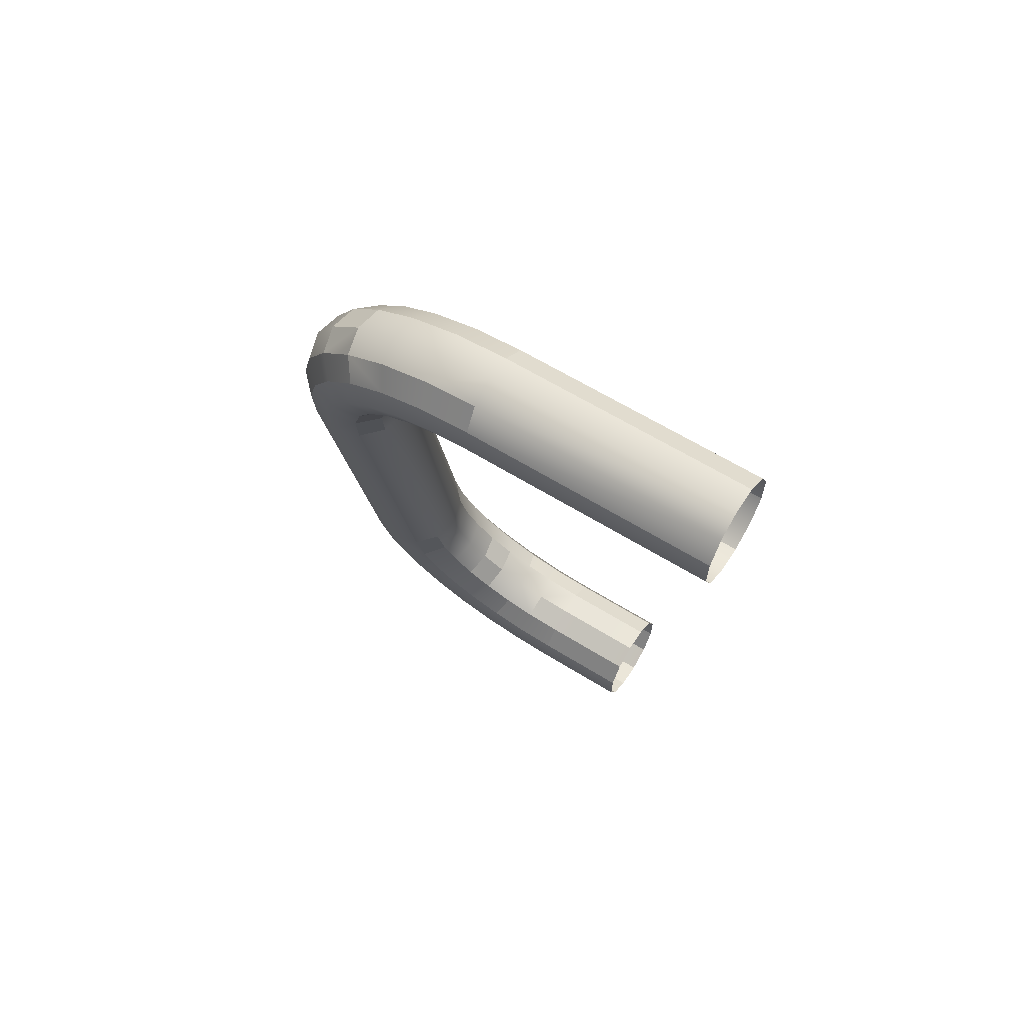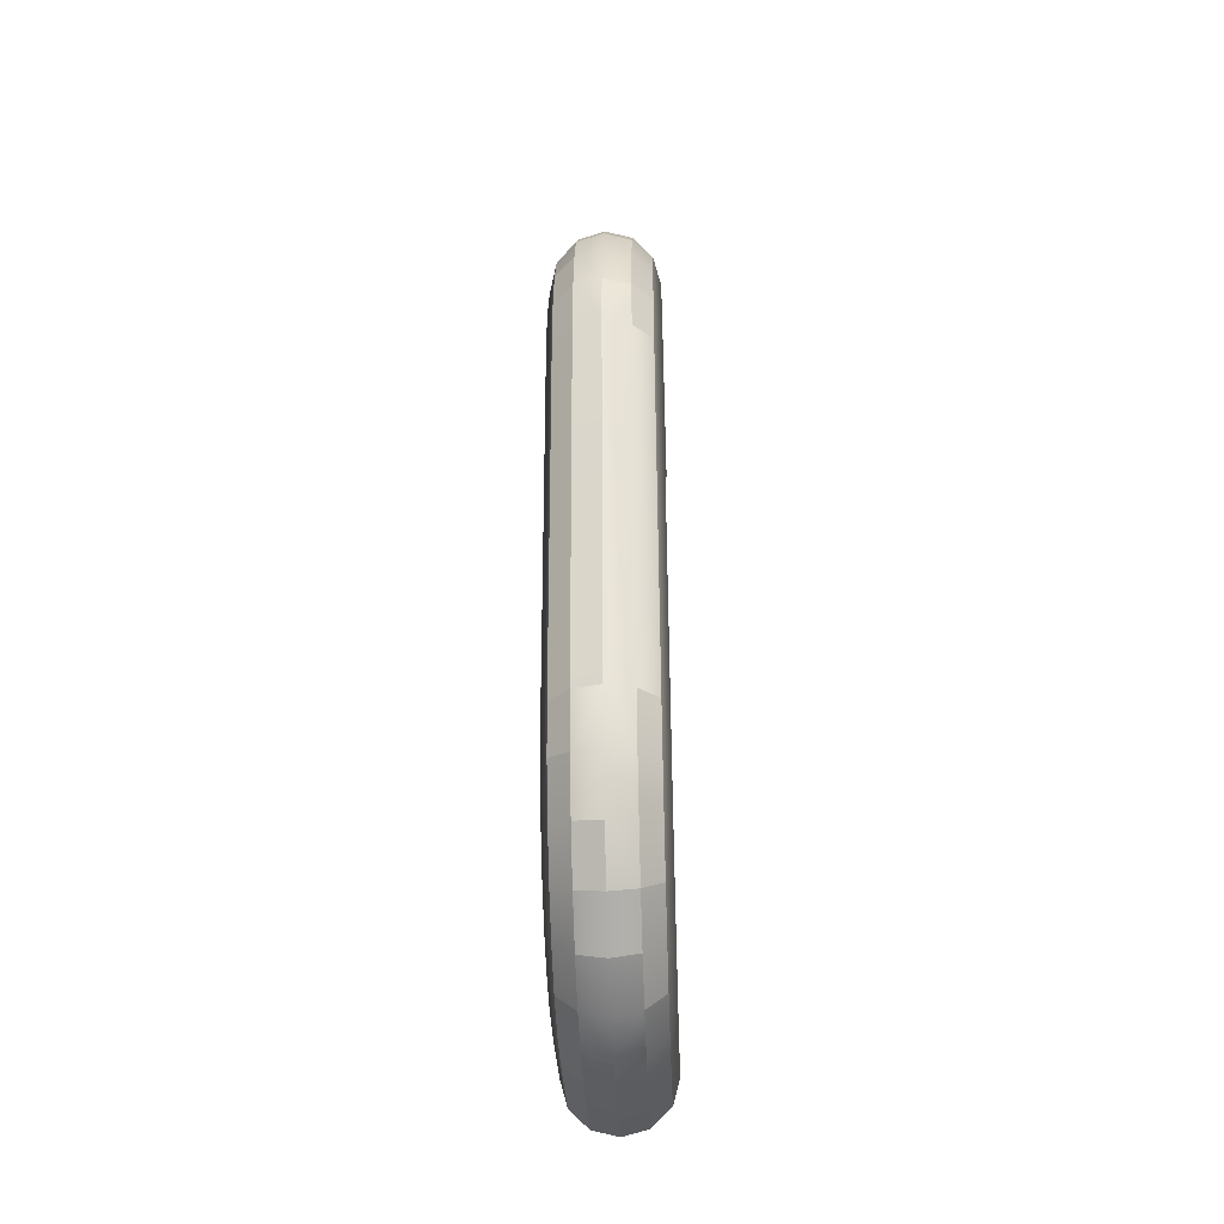
<metadata>
{"format":"obj","ext":"obj","renderer":"f3d","projection":"perspective","resolution":1024,"background":"white","views":[{"elev":75.3,"azim":121.7,"up":"+Z"},{"elev":-40.3,"azim":2.2,"up":"+Z"}]}
</metadata>
<code>
o SM_Window_Handle22
v -0.004 0.03838 0.06512
v -0.006928 0.001451 0.05735
v -0.004 0.000906 0.06023
v -0.006928 0.03876 0.06222
v -0 -0.02126 0.05006
v -0 -0.02632 0.04349
v 0.004 -0.0254 0.04293
v 0.004 -0.02048 0.04932
v 0.006929 -0.01264 0.05206
v 0.006929 -0.01836 0.04728
v 0.004 -0.01427 0.05452
v 0.006929 -0.005896 0.05551
v 0.004 -0.006932 0.05827
v 0.004 0.000906 0.06023
v 0.006929 0.001451 0.05735
v -0 -0.01256 0.03513
v 0.004 -0.01043 0.03966
v 0.004 -0.01349 0.03569
v -0 -0.00965 0.03892
v -0 -0.02126 0.05006
v -0.004 -0.0254 0.04293
v -0 -0.02632 0.04349
v -0.004 -0.02048 0.04932
v 0.004 -0.0167 0.02615
v 0.004 -0.01561 0.03113
v 0.006929 -0.01841 0.03207
v 0.006929 -0.01963 0.02644
v -0.006928 -0.02764 0.02724
v -0.004 -0.02883 0.03558
v -0.006928 -0.02603 0.03464
v -0.004 -0.03058 0.02753
v 0.006929 -0.02764 0.02724
v 0.004 -0.03045 0.01946
v 0.006929 -0.02753 0.01967
v 0.004 -0.03058 0.02753
v 0.004 -0.0167 0.02615
v 0.006929 -0.01954 0.02024
v 0.004 -0.01661 0.02046
v 0.006929 -0.01963 0.02644
v -0.004 -0.0167 0.02615
v -0.004 -0.01661 0.02046
v -0.006928 -0.01954 0.02024
v -0.006928 -0.01963 0.02644
v -0.004 -0.03045 0.01946
v -0.004 -0.03058 0.02753
v -0.006928 -0.02764 0.02724
v -0.006928 -0.02753 0.01967
v -0.004 -0.02311 -0.0368
v -0.004 -0.03045 0.01946
v -0.006928 -0.02753 0.01967
v -0.006928 -0.02023 -0.03626
v 0.006929 -0.01236 -0.03477
v 0.006929 -0.01086 -0.04078
v 0.004 -0.008096 -0.03974
v 0.004 -0.009474 -0.03422
v -0.004 -0.02311 -0.0368
v -0.006928 -0.0184 -0.04361
v -0.004 -0.02115 -0.04464
v -0.006928 -0.02023 -0.03626
v -0 -0.01829 -0.05257
v -0.004 -0.0122 -0.05819
v -0 -0.01294 -0.05897
v -0.004 -0.0174 -0.05198
v 0.004 0.001432 -0.0512
v -0 -0.001797 -0.04736
v 0.004 -0.002544 -0.04814
v -0 0.001992 -0.05028
v -0.004 0.001432 -0.0512
v -0 -0.001797 -0.04736
v -0 0.001992 -0.05028
v -0.004 -0.002544 -0.04814
v 0.006929 0.01745 -0.06524
v 0.004 0.03304 -0.06616
v 0.006929 0.03266 -0.06325
v 0.004 0.01767 -0.06816
v 0.006929 0.03163 -0.05532
v 0.004 0.01666 -0.05432
v 0.006929 0.01687 -0.05725
v 0.004 0.03125 -0.05242
v -0.006928 0.03163 -0.05532
v -0.004 0.01666 -0.05432
v -0.004 0.03125 -0.05242
v -0.006928 0.01687 -0.05725
v -0.004 0.03304 -0.06616
v -0.004 0.01767 -0.06816
v -0.006928 0.01745 -0.06524
v -0.006928 0.03266 -0.06325
v 0.006929 0.001451 0.05735
v 0.006929 0.03876 0.06222
v 0.004 0.03838 0.06512
v 0.004 0.000906 0.06023
v 0 0.03824 0.06618
v -0.004 0.000906 0.06023
v -0.004 0.03838 0.06512
v -0 0.000706 0.06128
v 0.004 -0.006932 0.05827
v -0.004 -0.006932 0.05827
v -0 -0.007311 0.05928
v 0.004 -0.01427 0.05452
v -0.004 -0.01427 0.05452
v -0 -0.01486 0.05541
v 0.004 -0.02048 0.04932
v -0.004 -0.02048 0.04932
v -0 -0.02126 0.05006
v -0 -0.00965 0.03892
v 0.004 -0.006569 0.04289
v 0.004 -0.01043 0.03966
v -0 -0.005973 0.04199
v 0.004 -0.002031 0.04521
v -0 -0.001652 0.04421
v 0.004 0.00349 0.04659
v -0 0.003689 0.04554
v 0.004 0.04017 0.05138
v 0 0.04031 0.05032
v 0.006929 0.03979 0.05428
v 0.006929 0.002943 0.04947
v -0.004 -0.006569 0.04289
v -0 -0.00965 0.03892
v -0.004 -0.01043 0.03966
v -0 -0.005973 0.04199
v -0.004 -0.00203 0.04521
v -0 -0.001652 0.04421
v -0.004 0.00349 0.04659
v -0 0.003689 0.04554
v -0.004 0.04017 0.05138
v 0 0.04031 0.05032
v -0.006928 0.03979 0.05428
v -0.006928 0.002943 0.04947
v 0.004 -0.02048 0.04932
v 0.006929 -0.02288 0.0414
v 0.006929 -0.01836 0.04728
v 0.004 -0.0254 0.04293
v 0.006929 -0.02603 0.03464
v 0.004 -0.02883 0.03558
v 0.006929 -0.02764 0.02724
v 0.004 -0.03058 0.02753
v -0 -0.01256 0.03513
v -0.004 -0.01043 0.03966
v -0 -0.00965 0.03892
v -0.004 -0.01349 0.03569
v -0.006928 -0.01255 0.0417
v -0.004 -0.006569 0.04289
v -0.006928 -0.008195 0.04535
v -0.004 -0.00203 0.04521
v -0.006928 -0.003066 0.04797
v -0.006928 0.002943 0.04947
v -0.004 0.00349 0.04659
v -0.004 -0.01349 0.03569
v -0.006928 -0.01255 0.0417
v -0.004 -0.01043 0.03966
v -0.006928 -0.016 0.03722
v -0.004 -0.01561 0.03113
v -0.006928 -0.01841 0.03207
v -0.004 -0.0167 0.02615
v -0.006928 -0.01963 0.02644
v 0.004 -0.01561 0.03113
v 0.006929 -0.016 0.03722
v 0.006929 -0.01841 0.03207
v 0.004 -0.01349 0.03569
v 0.006929 -0.01255 0.0417
v 0.004 -0.01043 0.03966
v 0.004 -0.006569 0.04289
v 0.006929 -0.008195 0.04535
v 0.004 -0.002031 0.04521
v 0.006929 -0.003066 0.04797
v 0.006929 0.002943 0.04947
v 0.004 0.00349 0.04659
v -0.004 -0.0254 0.04293
v -0.006928 -0.02603 0.03464
v -0.004 -0.02883 0.03558
v -0.006928 -0.02288 0.0414
v -0.004 -0.02048 0.04932
v -0.006928 -0.01836 0.04728
v -0.006928 -0.01264 0.05206
v -0.004 -0.01427 0.05452
v -0.006928 -0.005896 0.05551
v -0.004 -0.006932 0.05827
v -0.004 0.000906 0.06023
v -0.006928 0.001451 0.05735
v -0.004 -0.03045 0.01946
v -0.004 -0.02311 -0.0368
v -0 -0.02417 -0.037
v -0 -0.03152 0.01938
v -0.004 -0.03058 0.02753
v -0 -0.03165 0.02764
v -0.004 -0.02883 0.03558
v 0.004 -0.02883 0.03558
v 0.004 -0.03058 0.02753
v -0 -0.02985 0.03593
v -0.004 -0.0254 0.04293
v 0.004 -0.0254 0.04293
v -0 -0.02632 0.04349
v 0.006929 -0.008227 -0.04591
v 0.004 -0.008096 -0.03974
v 0.006929 -0.01086 -0.04078
v 0.004 -0.005771 -0.04428
v 0.006929 -0.004585 -0.05026
v 0.004 -0.002544 -0.04814
v 0.006929 -9.8e-05 -0.05371
v 0.004 0.001432 -0.0512
v 0.004 0.00599 -0.05332
v 0.006929 0.005049 -0.05612
v -0.004 -0.0174 -0.05198
v -0.004 -0.02115 -0.04464
v -0.006928 -0.0184 -0.04361
v -0.006928 -0.01494 -0.05035
v -0.004 -0.0122 -0.05819
v -0.006928 -0.01016 -0.05607
v -0.004 -0.005808 -0.06311
v -0.006928 -0.004278 -0.06059
v -0.006928 0.002477 -0.06374
v -0.004 0.001535 -0.06654
v 0.006929 -0.01494 -0.05035
v 0.004 -0.0122 -0.05819
v 0.006929 -0.01016 -0.05607
v 0.004 -0.0174 -0.05198
v 0.006929 -0.0184 -0.04361
v 0.004 -0.02115 -0.04464
v 0.004 -0.02311 -0.0368
v 0.006929 -0.02023 -0.03626
v 0.004 0.01666 -0.05432
v -0 0.01108 -0.05333
v 0.004 0.01097 -0.05441
v -0 0.01658 -0.05325
v 0.004 0.03125 -0.05242
v 0 0.03111 -0.05135
v -0 0.01774 -0.06924
v -0 0.009481 -0.06936
v -0.004 0.009588 -0.06828
v -0.004 0.01767 -0.06816
v 0 0.03318 -0.06722
v -0.004 0.03304 -0.06616
v 0.004 0.01767 -0.06816
v 0 0.03318 -0.06722
v 0.004 0.03304 -0.06616
v -0 0.01774 -0.06924
v 0.004 0.009588 -0.06828
v -0 0.009481 -0.06936
v 0.004 0.001535 -0.06654
v -0.004 0.001535 -0.06654
v -0.004 0.009588 -0.06828
v -0 0.001191 -0.06756
v 0.004 -0.005808 -0.06311
v -0.004 -0.005808 -0.06311
v -0 -0.006369 -0.06403
v -0.004 0.03125 -0.05242
v -0 0.01658 -0.05325
v 0 0.03111 -0.05135
v -0.004 0.01666 -0.05432
v -0 0.01108 -0.05333
v -0.004 0.01097 -0.05441
v -0 0.006335 -0.0523
v 0.004 0.01097 -0.05441
v -0.004 0.005991 -0.05332
v 0.004 0.00599 -0.05332
v -0 0.001992 -0.05028
v -0.004 0.001432 -0.0512
v 0.004 0.001432 -0.0512
v -0 -0.03152 0.01938
v 0.004 -0.03058 0.02753
v -0 -0.03165 0.02764
v 0.004 -0.03045 0.01946
v 0.006929 -0.02023 -0.03626
v 0.006929 -0.02753 0.01967
v 0.004 -0.02311 -0.0368
v -0 -0.02417 -0.037
v 0.004 -0.02115 -0.04464
v -0.004 -0.02115 -0.04464
v -0.004 -0.02311 -0.0368
v -0 -0.02216 -0.04502
v -0.004 -0.0174 -0.05198
v 0.004 -0.0174 -0.05198
v -0 -0.01829 -0.05257
v 0.004 -0.0122 -0.05819
v -0 -0.01294 -0.05897
v -0.004 -0.008096 -0.03974
v -0.006928 -0.01236 -0.03477
v -0.004 -0.009474 -0.03422
v -0.006928 -0.01086 -0.04078
v -0.006928 -0.008227 -0.04591
v -0.004 -0.005771 -0.04428
v -0.006928 -0.004585 -0.05026
v -0.004 -0.002544 -0.04814
v -0.006928 -9.8e-05 -0.05371
v -0.004 0.001432 -0.0512
v -0.004 0.005991 -0.05332
v -0.006928 0.005049 -0.05612
v 0.004 -0.0122 -0.05819
v -0 -0.01294 -0.05897
v 0.004 -0.005808 -0.06311
v -0 -0.006369 -0.06403
v -0.004 -0.005808 -0.06311
v -0.004 -0.0122 -0.05819
v 0.004 -0.005808 -0.06311
v 0.006929 -0.01016 -0.05607
v 0.004 -0.0122 -0.05819
v 0.006929 -0.004278 -0.06059
v 0.006929 0.002477 -0.06374
v 0.004 0.001535 -0.06654
v 0.004 0.001535 -0.06654
v 0.006929 0.009881 -0.06535
v 0.006929 0.002477 -0.06374
v 0.004 0.009588 -0.06828
v 0.004 0.01767 -0.06816
v 0.006929 0.01745 -0.06524
v 0.006929 0.005049 -0.05612
v 0.004 0.01097 -0.05441
v 0.004 0.00599 -0.05332
v 0.006929 0.01068 -0.05734
v 0.006929 0.01687 -0.05725
v 0.004 0.01666 -0.05432
v -0.004 0.01097 -0.05441
v -0.006928 0.005049 -0.05612
v -0.004 0.005991 -0.05332
v -0.006928 0.01068 -0.05734
v -0.006928 0.01687 -0.05725
v -0.004 0.01666 -0.05432
v -0.006928 0.009881 -0.06535
v -0.004 0.001535 -0.06654
v -0.006928 0.002477 -0.06374
v -0.004 0.009588 -0.06828
v -0.004 0.01767 -0.06816
v -0.006928 0.01745 -0.06524
v 0.008 0.03927 0.05825
v 0.006929 0.002943 0.04947
v 0.006929 0.03979 0.05428
v 0.008 0.002197 0.05341
v 0.006929 0.03876 0.06222
v 0.006929 -0.003066 0.04797
v 0.006929 0.001451 0.05735
v 0.008 -0.004481 0.05174
v 0.006929 -0.005896 0.05551
v 0.006929 -0.01264 0.05206
v 0.008 -0.01042 0.0487
v 0.006929 -0.008195 0.04535
v 0.006929 -0.01836 0.04728
v 0.008 -0.01546 0.04449
v 0.006929 -0.01255 0.0417
v 0.006929 -0.016 0.03722
v 0.008 -0.01944 0.03931
v 0.006929 -0.02288 0.0414
v 0.006929 -0.01841 0.03207
v 0.008 -0.02222 0.03336
v 0.006929 -0.02603 0.03464
v 0.006929 -0.01963 0.02644
v 0.008 -0.02364 0.02684
v 0.006929 -0.02764 0.02724
v 0.006929 -0.02753 0.01967
v 0.008 -0.02353 0.01996
v 0.006929 -0.01954 0.02024
v 0.006929 -0.01236 -0.03477
v 0.008 -0.01629 -0.03551
v 0.006929 -0.02023 -0.03626
v 0.006929 -0.01086 -0.04078
v 0.008 -0.01463 -0.04219
v 0.006929 -0.0184 -0.04361
v 0.006929 -0.01494 -0.05035
v 0.008 -0.01158 -0.04813
v 0.006929 -0.008227 -0.04591
v 0.006929 -0.01016 -0.05607
v 0.008 -0.007371 -0.05317
v 0.006929 -0.004585 -0.05026
v 0.006929 -0.004278 -0.06059
v 0.008 -0.002189 -0.05715
v 0.006929 -9.8e-05 -0.05371
v 0.006929 0.005049 -0.05612
v 0.008 0.003763 -0.05993
v 0.006929 0.002477 -0.06374
v 0.006929 0.01068 -0.05734
v 0.008 0.01028 -0.06135
v 0.006929 0.009881 -0.06535
v 0.006929 0.01745 -0.06524
v 0.008 0.01716 -0.06124
v 0.006929 0.03266 -0.06325
v 0.006929 0.01687 -0.05725
v 0.008 0.03214 -0.05929
v 0.006929 0.03163 -0.05532
v -0.006928 0.002943 0.04947
v -0.008 0.03927 0.05825
v -0.006928 0.03979 0.05428
v -0.008 0.002197 0.05341
v -0.006928 0.03876 0.06222
v -0.006928 -0.003066 0.04797
v -0.006928 0.001451 0.05735
v -0.008 -0.004481 0.05174
v -0.006928 -0.005896 0.05551
v -0.006928 -0.01264 0.05206
v -0.008 -0.01042 0.0487
v -0.006928 -0.008195 0.04535
v -0.006928 -0.01836 0.04728
v -0.008 -0.01546 0.04449
v -0.006928 -0.01255 0.0417
v -0.006928 -0.016 0.03722
v -0.008 -0.01944 0.03931
v -0.006928 -0.02288 0.0414
v -0.006928 -0.01841 0.03207
v -0.008 -0.02222 0.03336
v -0.006928 -0.02603 0.03464
v -0.006928 -0.01963 0.02644
v -0.008 -0.02364 0.02684
v -0.006928 -0.02764 0.02724
v -0.006928 -0.02753 0.01967
v -0.008 -0.02353 0.01996
v -0.006928 -0.01954 0.02024
v -0.006928 -0.02023 -0.03626
v -0.008 -0.01629 -0.03551
v -0.006928 -0.01236 -0.03477
v -0.006928 -0.01086 -0.04078
v -0.008 -0.01463 -0.04219
v -0.006928 -0.0184 -0.04361
v -0.006928 -0.01494 -0.05035
v -0.008 -0.01158 -0.04813
v -0.006928 -0.008227 -0.04591
v -0.006928 -0.01016 -0.05607
v -0.008 -0.007371 -0.05317
v -0.006928 -0.004585 -0.05026
v -0.006928 -0.004278 -0.06059
v -0.008 -0.002189 -0.05715
v -0.006928 -9.8e-05 -0.05371
v -0.006928 0.005049 -0.05612
v -0.008 0.003763 -0.05993
v -0.006928 0.002477 -0.06374
v -0.006928 0.01068 -0.05734
v -0.008 0.01028 -0.06135
v -0.006928 0.009881 -0.06535
v -0.006928 0.01745 -0.06524
v -0.008 0.01716 -0.06124
v -0.006928 0.03266 -0.06325
v -0.006928 0.01687 -0.05725
v -0.008 0.03214 -0.05929
v -0.006928 0.03163 -0.05532
v 0.006929 -0.01954 0.02024
v 0.006929 -0.01236 -0.03477
v 0.004 -0.009474 -0.03422
v 0.004 -0.01661 0.02046
v -0 -0.008419 -0.03402
v -0 -0.007086 -0.03936
v 0.004 -0.008096 -0.03974
v -0 -0.01554 0.02054
v -0 -0.004872 -0.04368
v 0.004 -0.005771 -0.04428
v -0.004 -0.009474 -0.03422
v 0.004 -0.002544 -0.04814
v -0 -0.001797 -0.04736
v -0.004 -0.008096 -0.03974
v -0.004 -0.005771 -0.04428
v -0.004 -0.002544 -0.04814
v -0.004 -0.01661 0.02046
v -0.006928 -0.01236 -0.03477
v -0.006928 -0.01954 0.02024
v -0 -0.01562 0.02604
v -0.004 -0.0167 0.02615
v 0.004 -0.0167 0.02615
v -0 -0.01459 0.03078
v -0.004 -0.01561 0.03113
v 0.004 -0.01561 0.03113
v -0 -0.01256 0.03513
v -0.004 -0.01349 0.03569
v 0.004 -0.01349 0.03569
f 1 2 3
f 2 1 4
f 5 6 7
f 8 5 7
f 9 8 10
f 8 9 11
f 12 11 9
f 11 12 13
f 12 14 13
f 14 12 15
f 16 17 18
f 17 16 19
f 20 21 22
f 21 20 23
f 24 25 26
f 26 27 24
f 28 29 30
f 29 28 31
f 32 33 34
f 33 32 35
f 36 37 38
f 37 36 39
f 40 41 42
f 40 42 43
f 44 45 46
f 46 47 44
f 48 49 50
f 50 51 48
f 52 53 54
f 52 54 55
f 56 57 58
f 57 56 59
f 60 61 62
f 61 60 63
f 64 65 66
f 65 64 67
f 68 69 70
f 69 68 71
f 72 73 74
f 73 72 75
f 76 77 78
f 77 76 79
f 80 81 82
f 81 80 83
f 84 85 86
f 86 87 84
f 88 89 90
f 90 91 88
f 91 90 92
f 93 92 94
f 92 95 91
f 92 93 95
f 96 91 95
f 97 95 93
f 95 98 96
f 95 97 98
f 99 96 98
f 100 98 97
f 98 101 99
f 98 100 101
f 99 101 102
f 103 101 100
f 101 104 102
f 101 103 104
f 105 106 107
f 106 105 108
f 108 109 106
f 109 108 110
f 110 111 109
f 111 110 112
f 113 112 114
f 112 113 111
f 115 111 113
f 111 115 116
f 117 118 119
f 118 117 120
f 121 120 117
f 120 121 122
f 123 122 121
f 122 123 124
f 124 125 126
f 125 124 123
f 123 127 125
f 127 123 128
f 129 130 131
f 130 129 132
f 133 130 132
f 133 132 134
f 135 133 134
f 134 136 135
f 137 138 139
f 138 137 140
f 141 142 138
f 142 141 143
f 143 144 142
f 144 143 145
f 146 144 145
f 144 146 147
f 148 149 150
f 149 148 151
f 152 151 148
f 151 152 153
f 154 153 152
f 153 154 155
f 156 157 158
f 156 159 157
f 159 160 157
f 160 159 161
f 162 160 161
f 160 162 163
f 164 163 162
f 163 164 165
f 164 166 165
f 166 164 167
f 168 169 170
f 169 168 171
f 172 171 168
f 171 172 173
f 172 174 173
f 174 172 175
f 175 176 174
f 176 175 177
f 178 176 177
f 176 178 179
f 180 181 182
f 182 183 180
f 184 180 183
f 183 185 184
f 186 184 185
f 187 185 188
f 185 189 186
f 185 187 189
f 190 186 189
f 191 189 187
f 192 190 189
f 189 191 192
f 193 194 195
f 194 193 196
f 197 196 193
f 196 197 198
f 199 198 197
f 198 199 200
f 199 201 200
f 201 199 202
f 203 204 205
f 203 205 206
f 207 203 206
f 207 206 208
f 209 207 208
f 209 208 210
f 211 209 210
f 209 211 212
f 213 214 215
f 214 213 216
f 217 216 213
f 216 217 218
f 219 218 217
f 217 220 219
f 221 222 223
f 222 221 224
f 225 224 221
f 224 225 226
f 227 228 229
f 229 230 227
f 231 227 230
f 230 232 231
f 233 234 235
f 234 233 236
f 237 236 233
f 236 237 238
f 239 238 237
f 240 241 238
f 238 239 242
f 238 242 240
f 243 242 239
f 244 240 242
f 242 243 245
f 245 244 242
f 246 247 248
f 247 246 249
f 249 250 247
f 250 249 251
f 251 252 250
f 252 253 250
f 252 251 254
f 253 252 255
f 254 256 252
f 256 255 252
f 256 254 257
f 255 256 258
f 259 260 261
f 260 259 262
f 263 264 262
f 262 265 263
f 265 262 259
f 259 266 265
f 267 265 266
f 268 266 269
f 266 270 267
f 266 268 270
f 271 270 268
f 272 267 270
f 270 271 273
f 270 273 272
f 272 273 274
f 273 275 274
f 276 277 278
f 277 276 279
f 280 279 276
f 280 276 281
f 282 280 281
f 282 281 283
f 284 282 283
f 284 283 285
f 286 284 285
f 284 286 287
f 288 289 290
f 289 291 290
f 289 292 291
f 292 289 293
f 294 295 296
f 295 294 297
f 294 298 297
f 298 294 299
f 300 301 302
f 301 300 303
f 304 301 303
f 301 304 305
f 306 307 308
f 307 306 309
f 310 307 309
f 307 310 311
f 312 313 314
f 313 312 315
f 312 316 315
f 316 312 317
f 318 319 320
f 319 318 321
f 318 322 321
f 322 318 323
f 324 325 326
f 325 324 327
f 328 327 324
f 327 329 325
f 328 330 327
f 330 331 327
f 329 327 331
f 331 330 332
f 333 331 332
f 334 329 331
f 331 333 334
f 329 334 335
f 336 334 333
f 337 335 334
f 334 336 337
f 335 337 338
f 337 339 338
f 336 340 337
f 339 337 340
f 340 336 341
f 340 342 339
f 343 340 341
f 342 340 343
f 343 341 344
f 345 342 343
f 346 343 344
f 343 346 345
f 344 347 346
f 348 346 347
f 349 345 346
f 346 348 349
f 345 349 350
f 351 350 349
f 352 349 348
f 349 352 351
f 348 353 352
f 351 352 354
f 353 355 352
f 352 355 354
f 353 356 355
f 357 355 356
f 358 354 355
f 355 357 358
f 354 358 359
f 360 358 357
f 361 359 358
f 358 360 361
f 359 361 362
f 363 361 360
f 364 362 361
f 361 363 364
f 362 364 365
f 364 366 365
f 363 367 364
f 366 364 367
f 367 363 368
f 367 369 366
f 368 370 367
f 369 367 370
f 370 368 371
f 372 370 371
f 373 369 370
f 370 372 373
f 374 373 372
f 369 373 375
f 373 374 376
f 376 375 373
f 375 376 377
f 378 379 380
f 379 378 381
f 381 382 379
f 383 381 378
f 382 381 384
f 385 384 381
f 381 383 385
f 384 385 386
f 385 387 386
f 383 388 385
f 387 385 388
f 388 383 389
f 388 390 387
f 389 391 388
f 390 388 391
f 391 389 392
f 393 391 392
f 394 390 391
f 391 393 394
f 390 394 395
f 396 394 393
f 397 395 394
f 394 396 397
f 395 397 398
f 399 397 396
f 400 398 397
f 397 399 400
f 398 400 401
f 400 402 401
f 400 399 403
f 400 403 402
f 399 404 403
f 405 402 403
f 406 403 404
f 403 406 405
f 404 407 406
f 408 406 407
f 409 405 406
f 406 408 409
f 405 409 410
f 411 410 409
f 412 409 408
f 411 409 412
f 412 408 413
f 414 411 412
f 415 412 413
f 414 412 415
f 415 413 416
f 417 414 415
f 416 418 415
f 417 415 418
f 418 416 419
f 420 418 419
f 421 417 418
f 418 420 421
f 417 421 422
f 423 421 420
f 424 422 421
f 421 423 424
f 422 424 425
f 424 426 425
f 423 427 424
f 426 424 427
f 427 428 426
f 427 423 429
f 427 430 428
f 429 430 427
f 429 431 430
f 432 433 434
f 434 435 432
f 435 434 436
f 436 434 437
f 434 438 437
f 436 439 435
f 437 438 440
f 438 441 440
f 437 442 436
f 441 443 444
f 440 441 444
f 442 437 445
f 440 445 437
f 445 440 446
f 444 446 440
f 446 444 447
f 448 436 442
f 436 448 439
f 448 442 449
f 449 450 448
f 451 439 448
f 451 435 439
f 452 451 448
f 435 451 453
f 454 451 452
f 454 453 451
f 455 454 452
f 453 454 456
f 457 454 455
f 457 456 454
f 458 457 455
f 456 457 459

</code>
